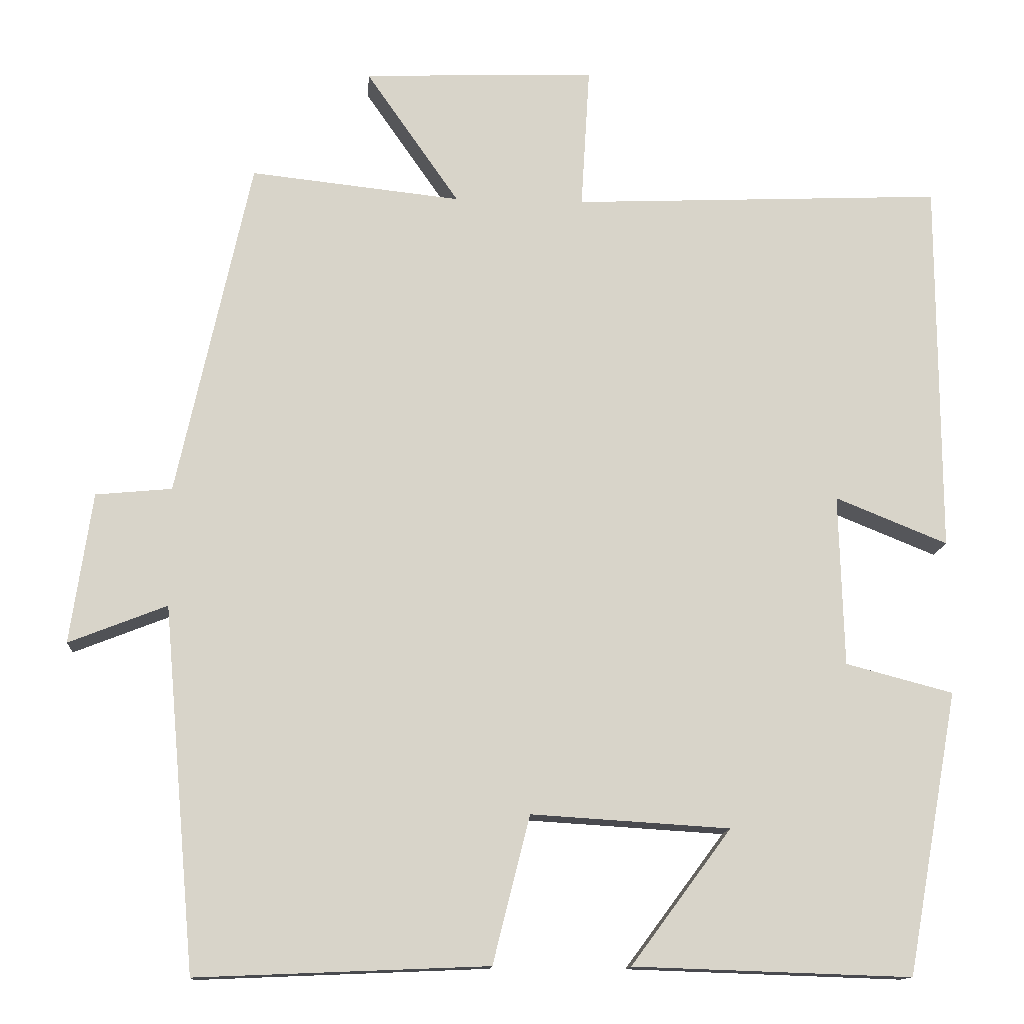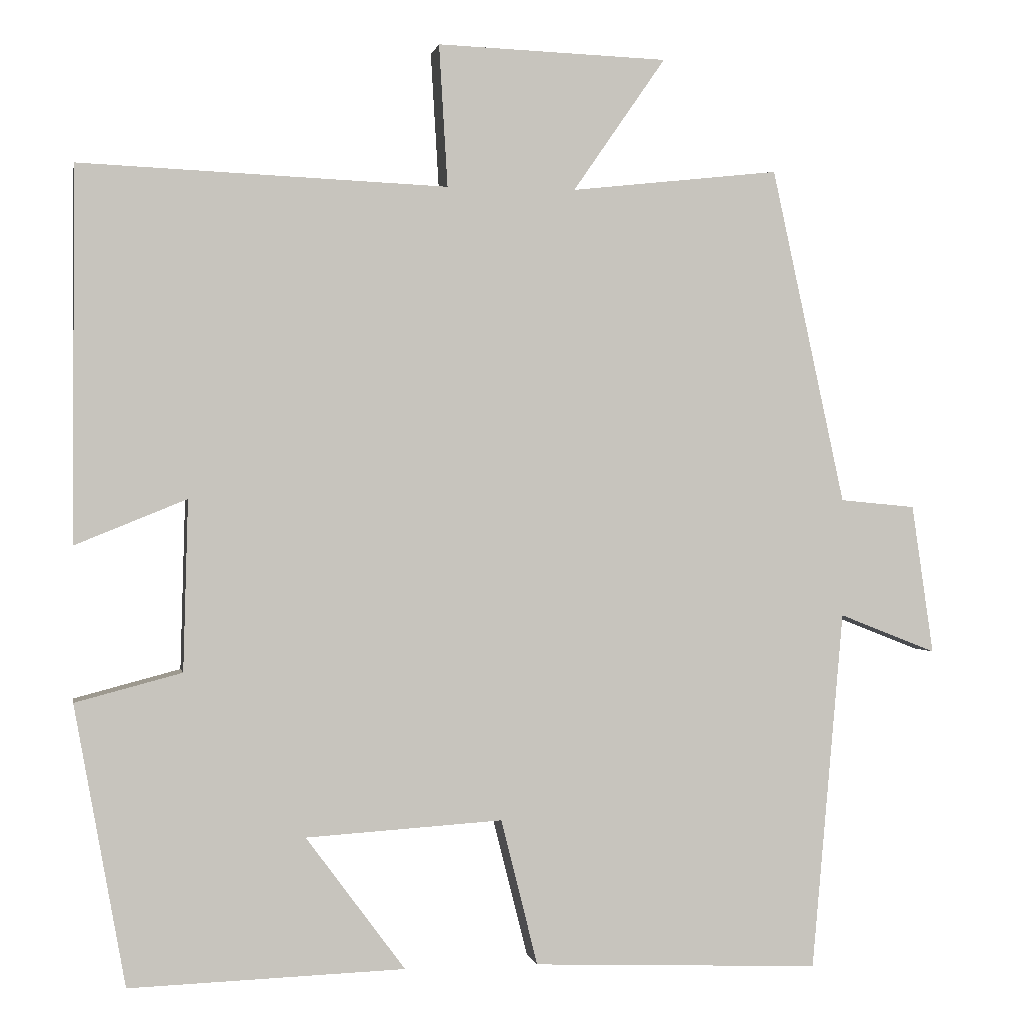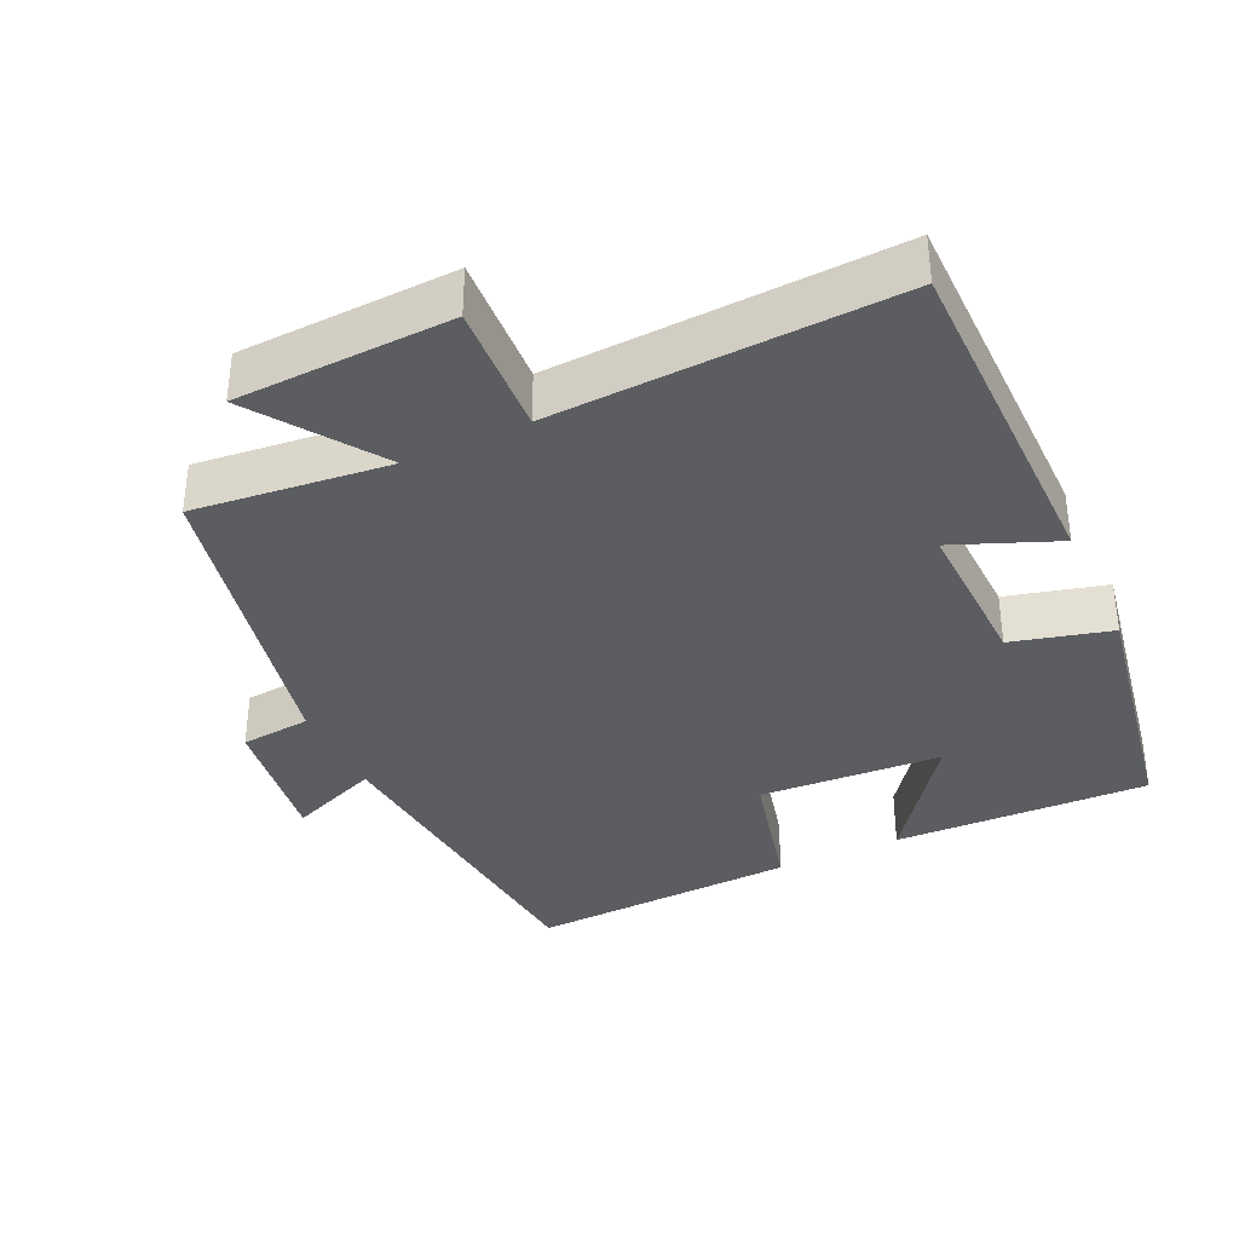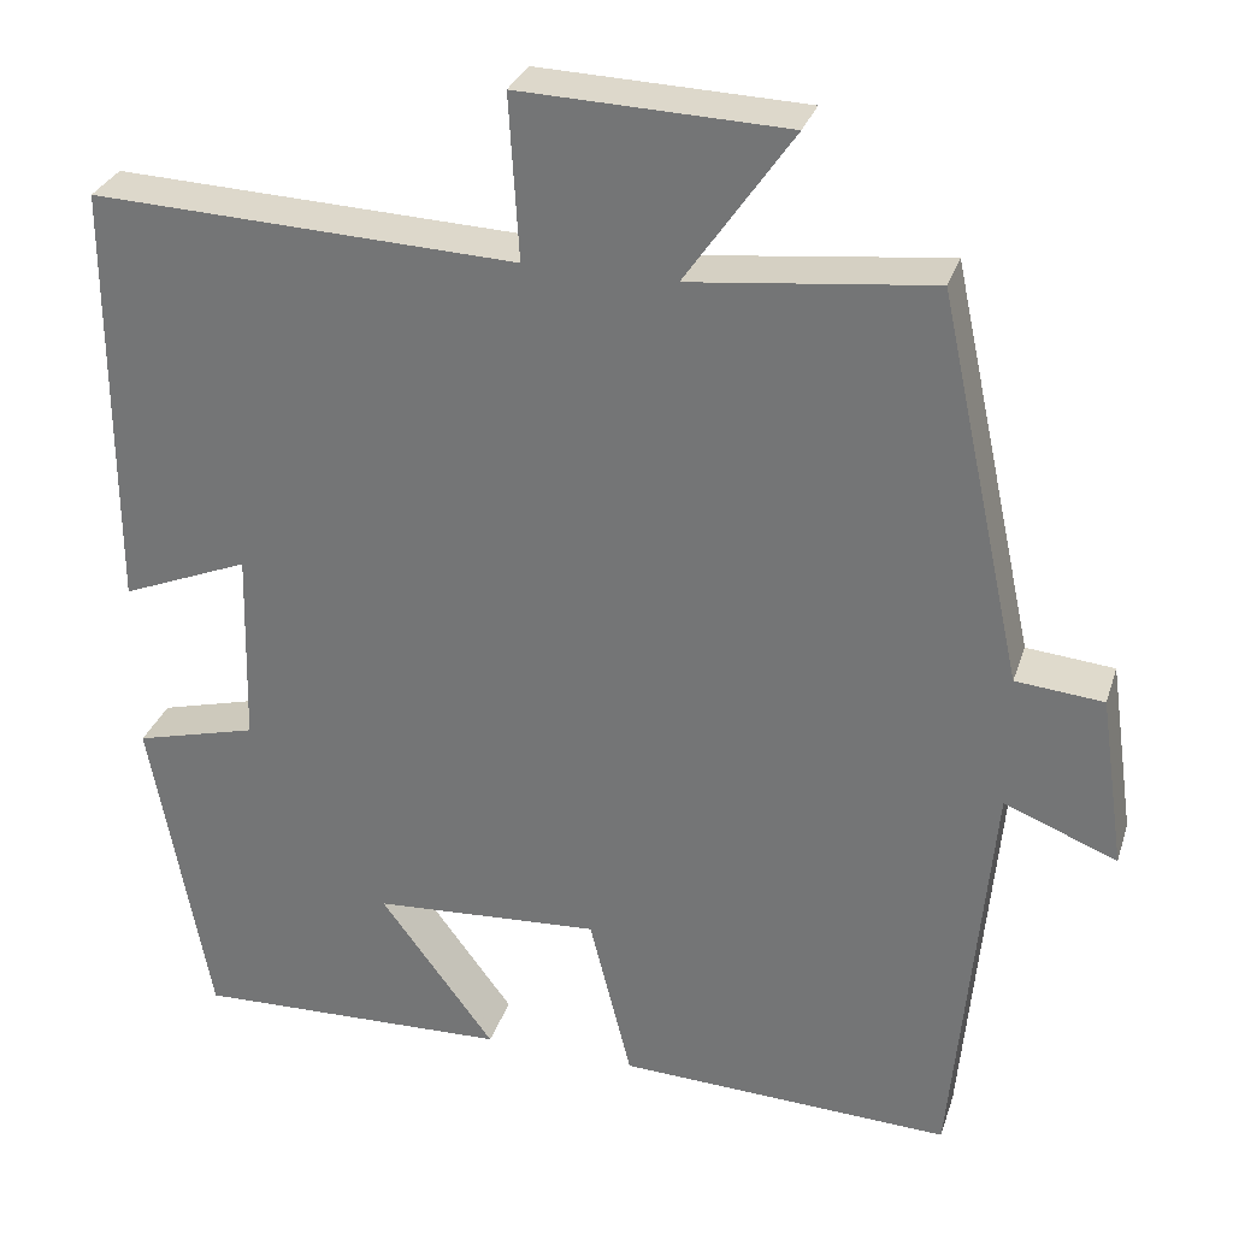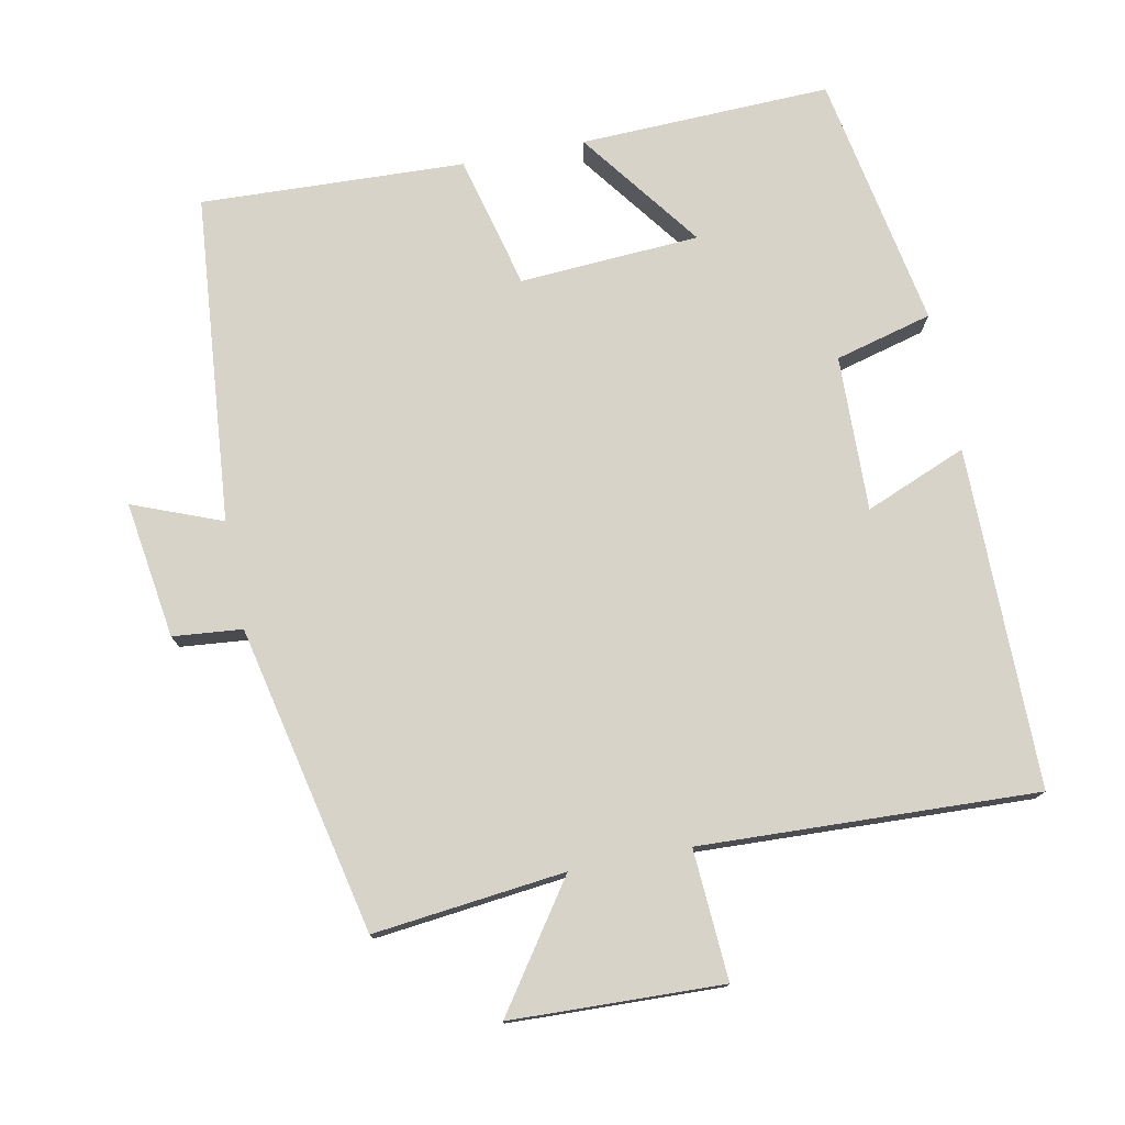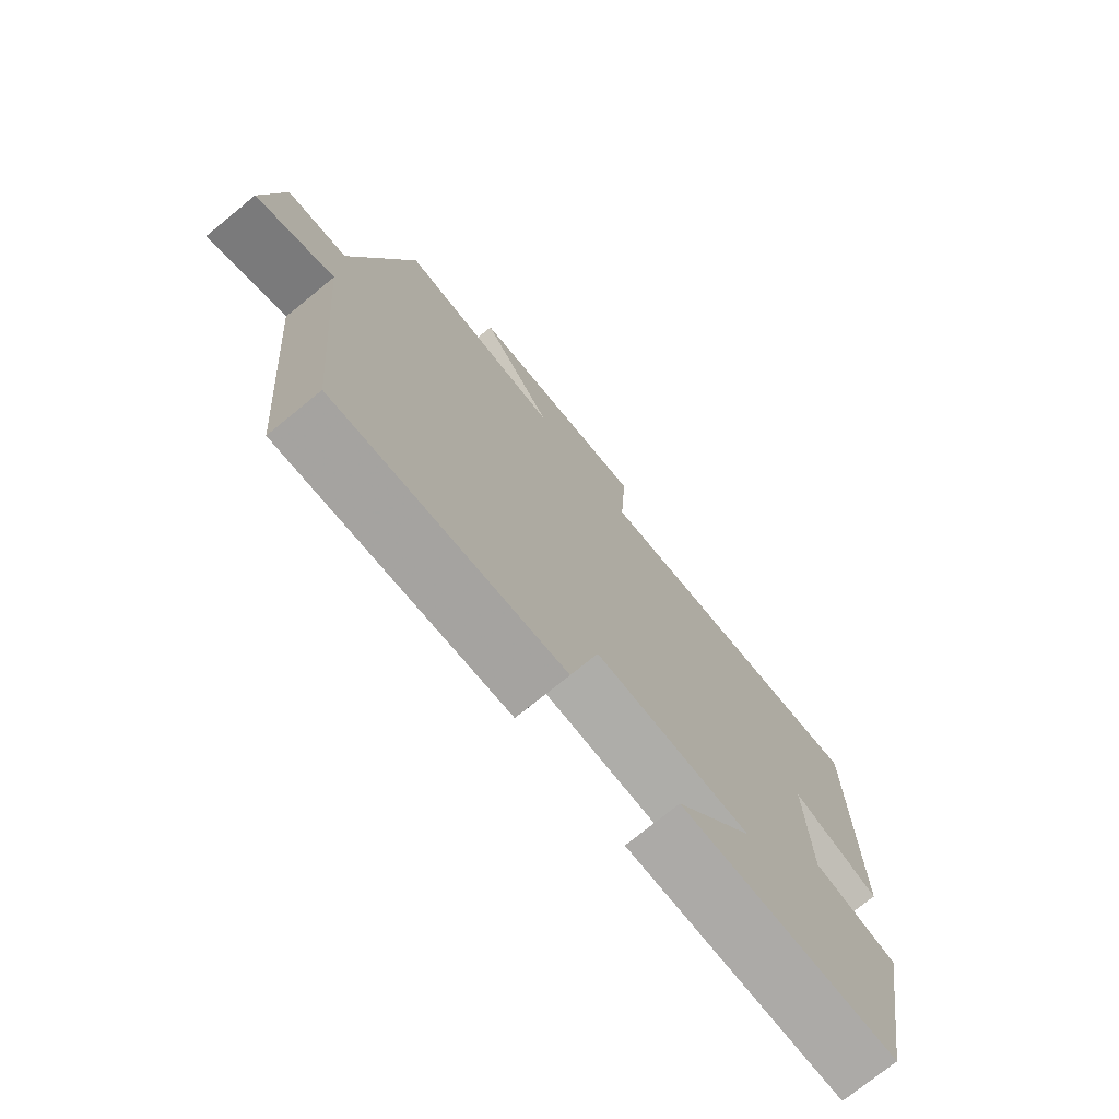
<metadata>
{"format":"obj","ext":"obj","renderer":"f3d","projection":"perspective","resolution":1024,"background":"white","views":[{"elev":-13.3,"azim":-3.7,"up":"+Z"},{"elev":0.1,"azim":169.4,"up":"+Z"},{"elev":-36.2,"azim":25.3,"up":"+Y"},{"elev":30.2,"azim":-163.4,"up":"+Z"},{"elev":76.4,"azim":-11.2,"up":"+Y"},{"elev":-74.7,"azim":-50.8,"up":"+Z"}]}
</metadata>
<code>
v -0.406 0.07 0.53
v -0.138 0.07 0.5
v -0.257 0.07 0.672
v 0.039 0.07 0.682
v 0.028 0.07 0.5
v 0.499 0.07 0.519
v 0.5 0.07 0.042
v 0.358 0.07 0.1
v 0.364 0.07 -0.118
v 0.5 0.07 -0.154
v 0.435 0.07 -0.512
v 0.083 0.07 -0.5
v 0.21 0.07 -0.329
v -0.042 0.07 -0.313
v -0.089 0.07 -0.5
v -0.459 0.07 -0.515
v -0.5 0.07 -0.053
v -0.625 0.07 -0.102
v -0.597 0.07 0.09
v -0.5 0.07 0.099
v -0.406 0 0.53
v -0.138 0 0.5
v -0.257 0 0.672
v 0.039 0 0.682
v 0.028 0 0.5
v 0.499 0 0.519
v 0.5 0 0.042
v 0.358 0 0.1
v 0.364 0 -0.118
v 0.5 0 -0.154
v 0.435 0 -0.512
v 0.083 0 -0.5
v 0.21 0 -0.329
v -0.042 0 -0.313
v -0.089 0 -0.5
v -0.459 0 -0.515
v -0.5 0 -0.053
v -0.625 0 -0.102
v -0.597 0 0.09
v -0.5 0 0.099
f 17 18 19 20
f 17 20 1 2
f 14 15 16 17
f 13 14 17 2
f 10 11 12 13
f 9 10 13
f 8 9 13 2
f 5 6 7 8
f 5 8 2 3
f 3 4 5
f 40 39 38 37
f 22 21 40 37
f 37 36 35 34
f 22 37 34 33
f 33 32 31 30
f 33 30 29
f 22 33 29 28
f 28 27 26 25
f 23 22 28 25
f 25 24 23
f 1 21 22 2
f 2 22 23 3
f 3 23 24 4
f 4 24 25 5
f 5 25 26 6
f 6 26 27 7
f 7 27 28 8
f 8 28 29 9
f 9 29 30 10
f 10 30 31 11
f 11 31 32 12
f 12 32 33 13
f 13 33 34 14
f 14 34 35 15
f 15 35 36 16
f 16 36 37 17
f 17 37 38 18
f 18 38 39 19
f 19 39 40 20
f 20 40 21 1

</code>
